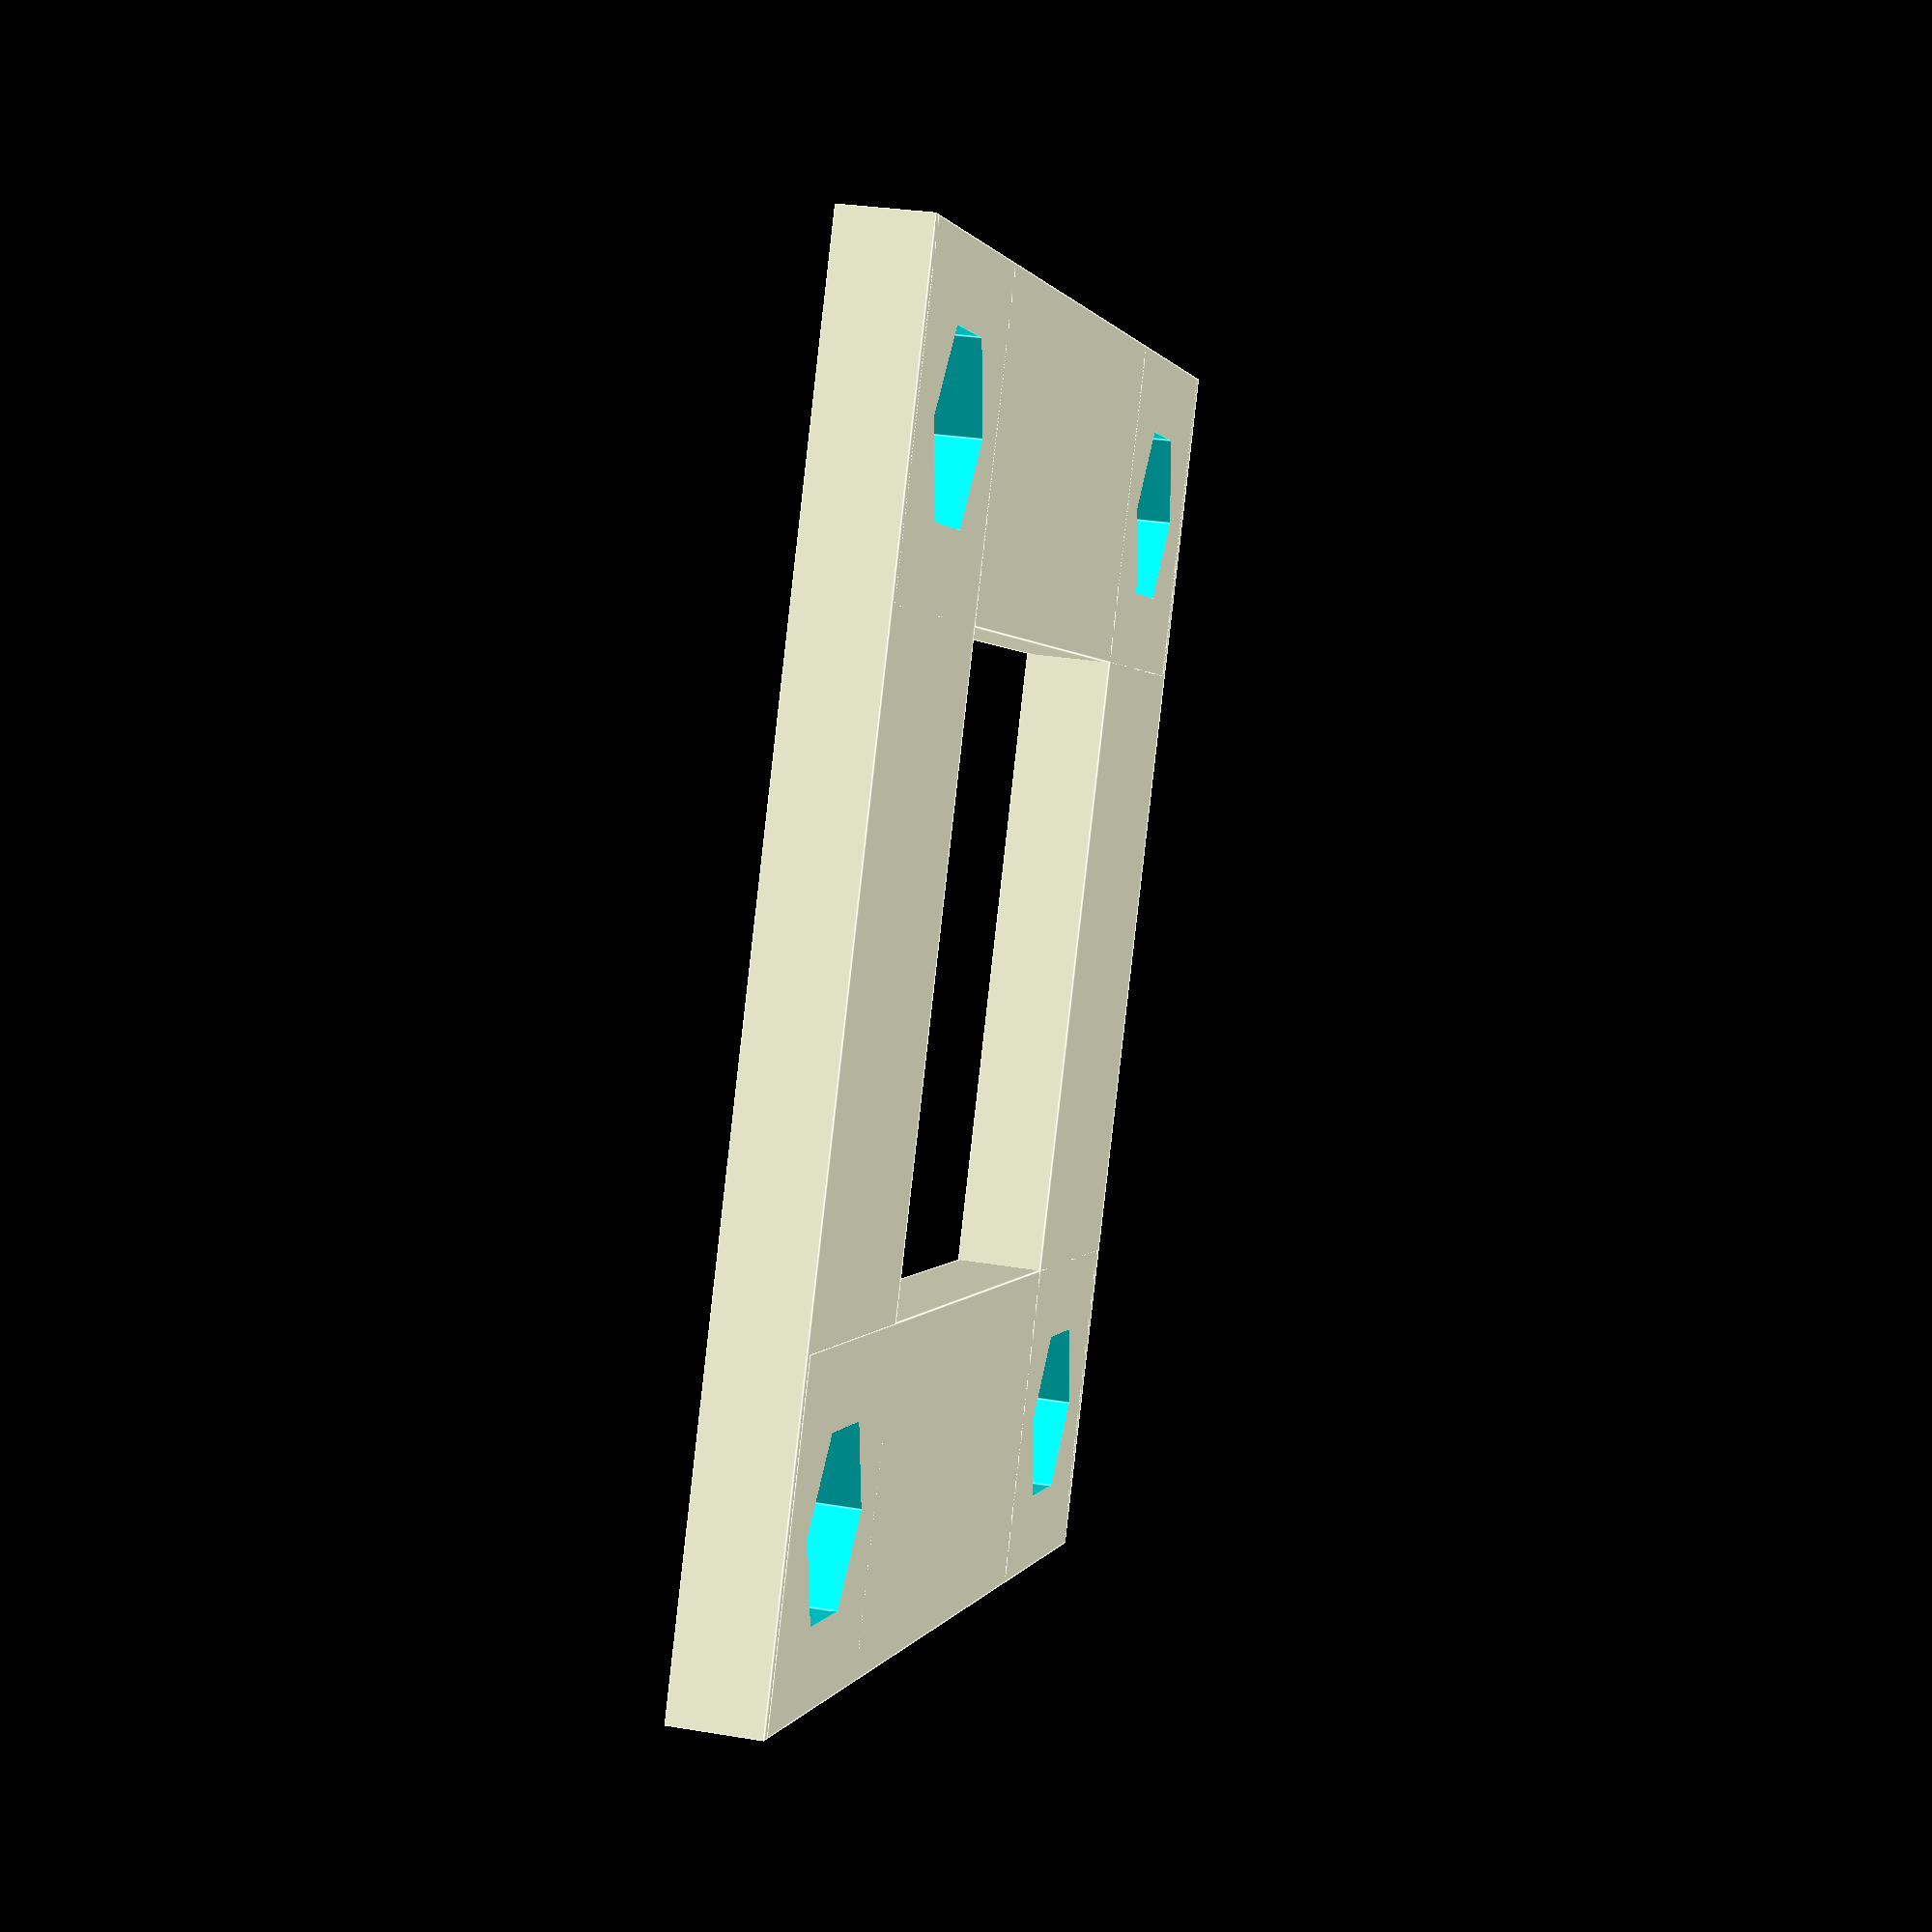
<openscad>
make();
module make(){
  ofs=44;
  span=44*sqrt(2);
  pad=3;
  
  dia=9; 
	hi = 4;
  smi=0.1;
difference(){
  union(){
	//left
    translate([-(dia/2*1.1+pad),-(dia/2+pad),0]) cube([dia+pad*2,dia+pad*2+ofs,hi]);
    //right
    translate([ofs-(dia/2*0.9+pad),-(dia/2+pad),0]) cube([dia+pad*2,dia+pad*2+ofs,hi]);
    //bottom
    translate([-(dia/2+pad),-(dia/2+pad),0]) cube([dia+pad*2+ofs,dia+pad*2,hi]);
    //top
    translate([-(dia/2+pad),ofs-(dia/2+pad),0]) cube([dia+pad*2+ofs,dia+pad*2,hi]);
  }

  translate([0,0,-smi/2]) cylinder(r = dia/2,h = hi+smi, $fn=6);
  translate([0,ofs,-smi/2]) cylinder(r = dia/2,h = hi+smi, $fn=6);
  translate([ofs,ofs,-smi/2]) cylinder(r = dia/2,h = hi+smi, $fn=6);
  translate([ofs,0,-smi/2]) cylinder(r = dia/2,h = hi+smi, $fn=6);
}
//   cube([dia,dia,1],center=true);
//   cube([dia,dia,1],center=true);
}

</openscad>
<views>
elev=330.8 azim=207.8 roll=284.0 proj=p view=edges
</views>
